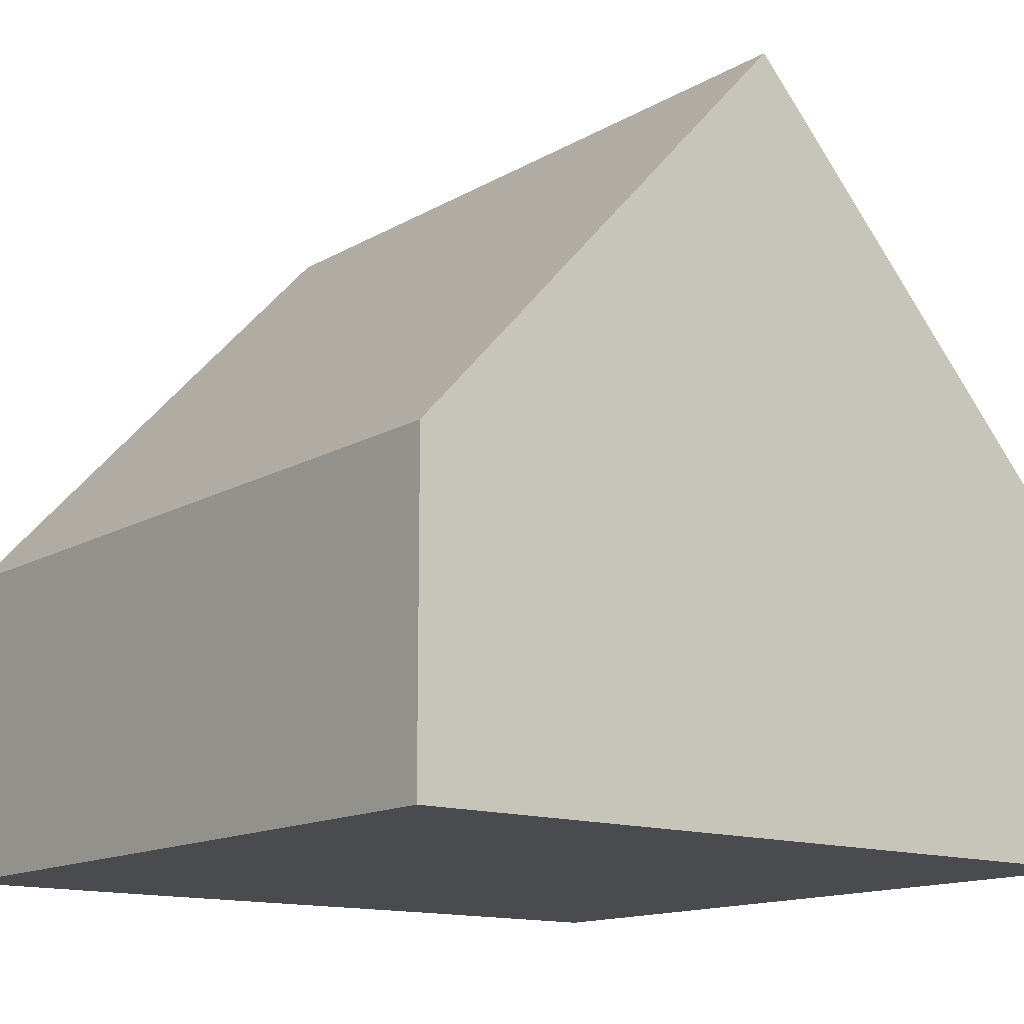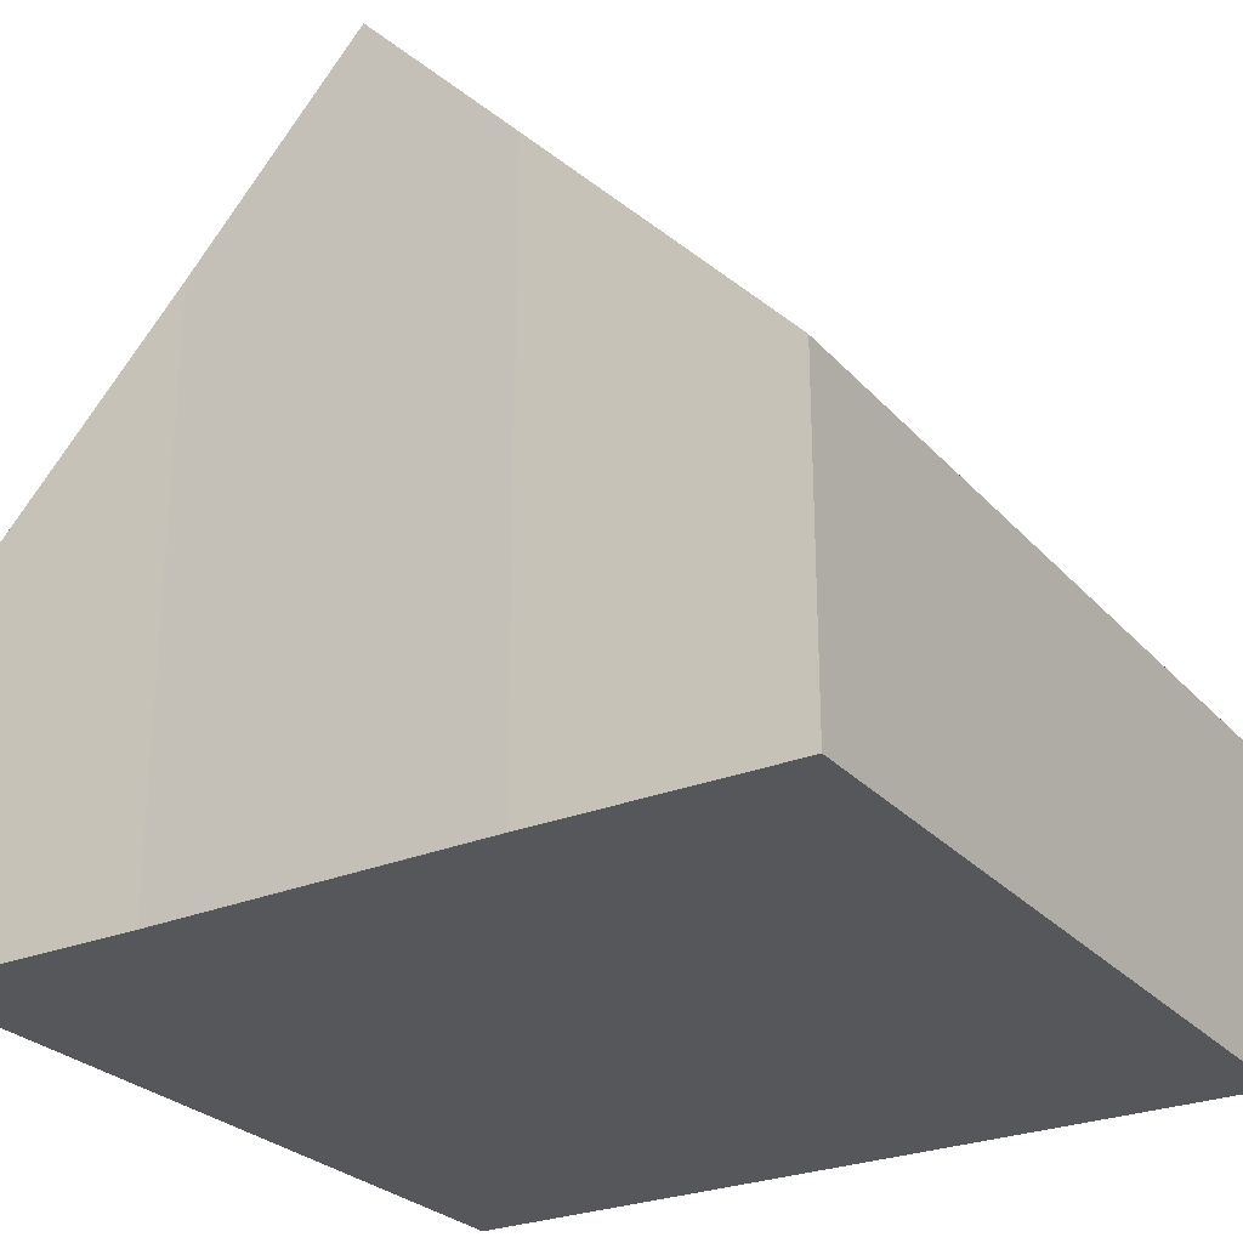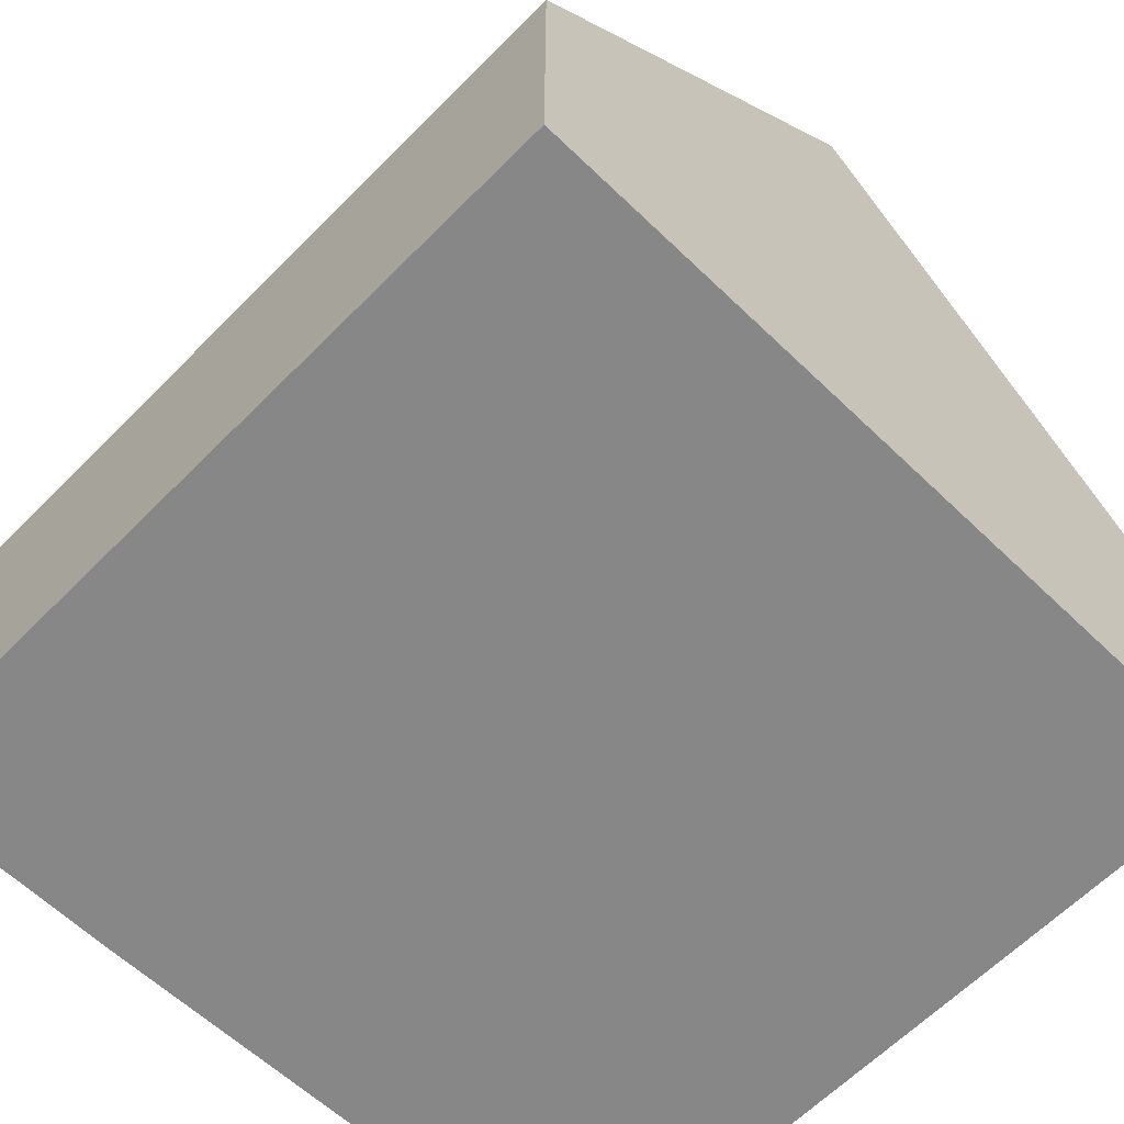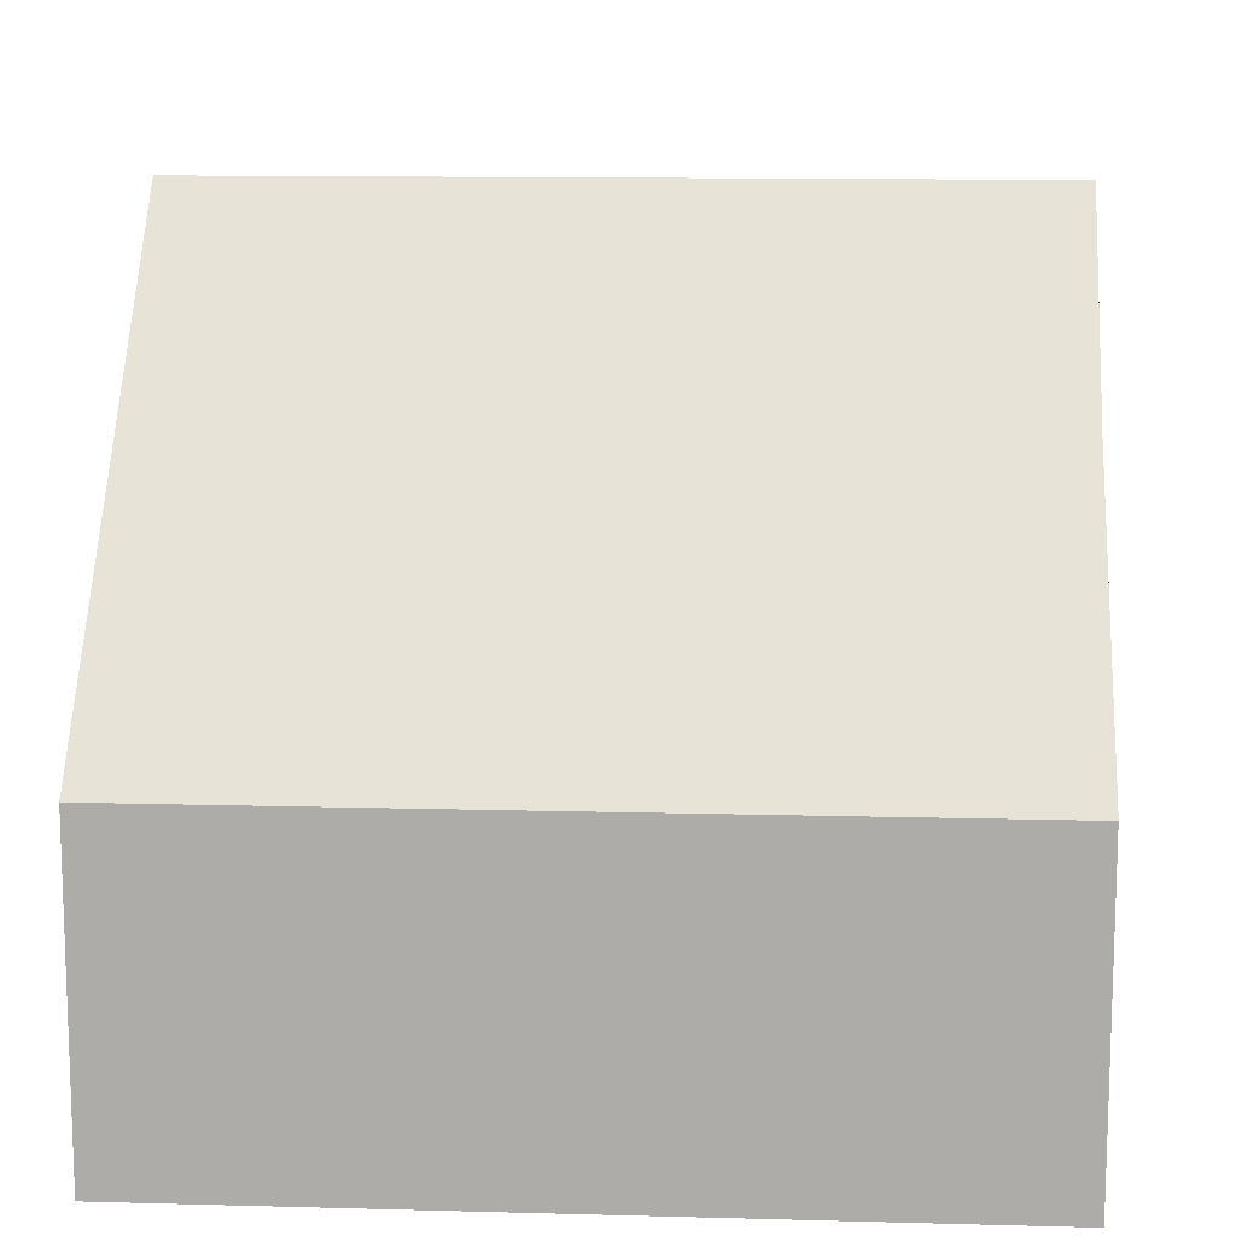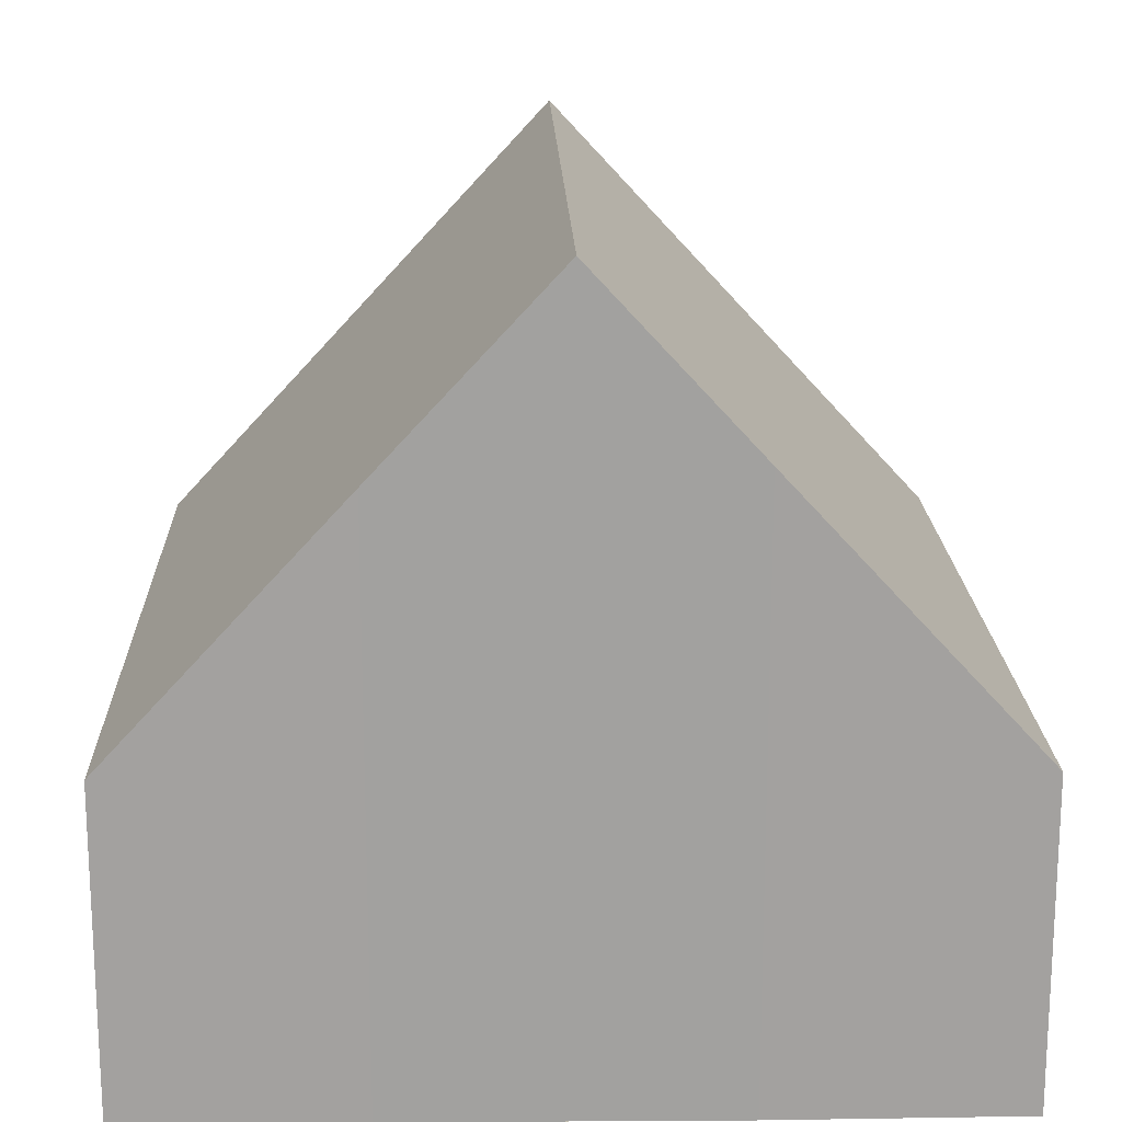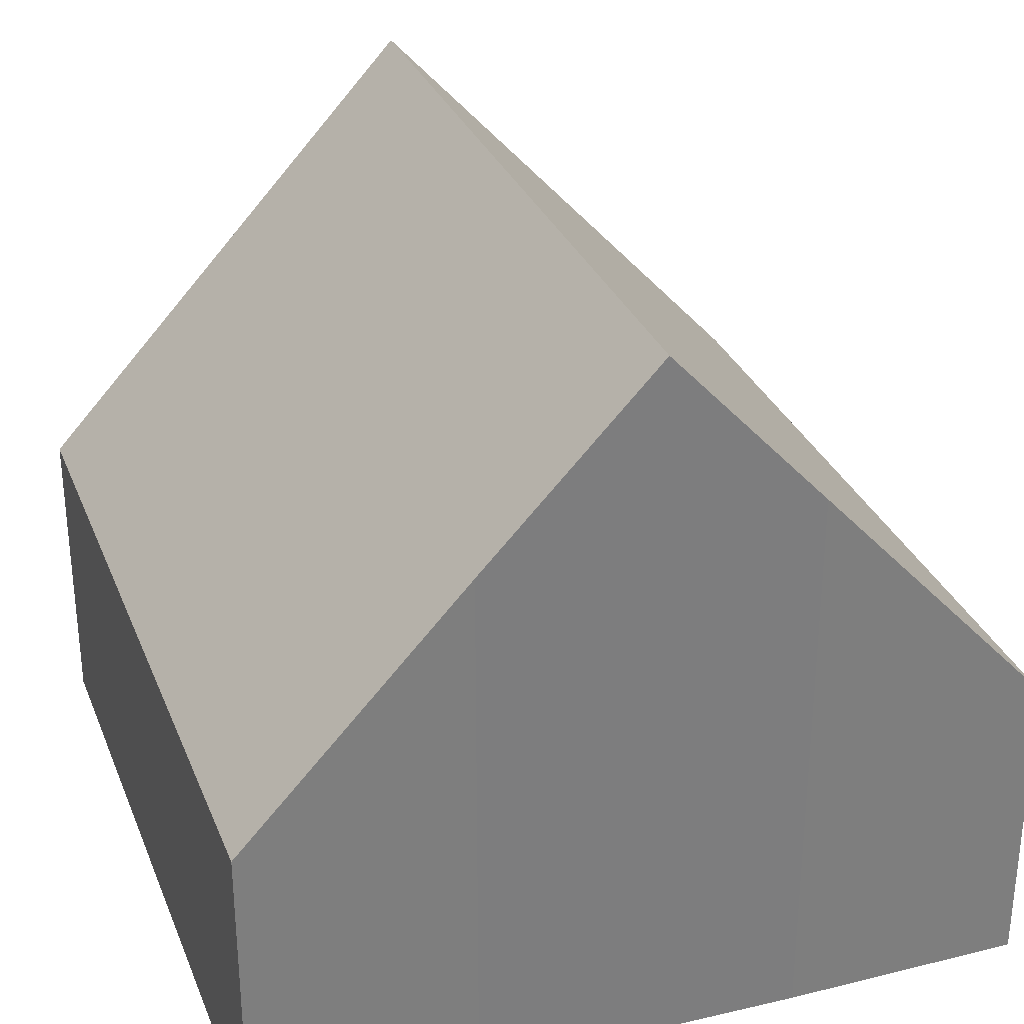
<metadata>
{"format":"obj","ext":"obj","renderer":"f3d","projection":"perspective","resolution":1024,"background":"white","views":[{"elev":-13.8,"azim":-125.6,"up":"+Y"},{"elev":-27.0,"azim":124.4,"up":"+Y"},{"elev":-62.3,"azim":-132.0,"up":"+Y"},{"elev":12.4,"azim":6.0,"up":"+Y"},{"elev":17.9,"azim":90.6,"up":"+Y"},{"elev":30.9,"azim":72.8,"up":"+Y"}]}
</metadata>
<code>
v  8.549 5.986 5.742
v  6.451 3.367 8.255
v  8.648 3.367 8.165
v  8.509 7.964 3.91
v  0.175 7.964 4.253
v  0.35 3.367 8.506
v  0 3.367 2.062e-16
v  8.472 6.165 2.244
v  8.366 3.367 -0.344
v  8.366 2.106e-17 -0.344
v  0 0 0
v  0.175 -2.604e-16 4.253
v  0.35 -5.208e-16 8.506
v  6.451 -5.055e-16 8.255
v  8.648 -5e-16 8.165
v  8.472 -1.374e-16 2.244
v  8.549 -3.516e-16 5.742
v  8.509 -2.394e-16 3.91
g defaultobject
f 1 2 3
f 2 1 4
f 2 4 5
f 2 5 6
f 7 8 9
f 8 7 4
f 4 7 5
f 10 7 9
f 7 10 11
f 11 5 7
f 5 11 6
f 6 11 12
f 6 12 13
f 13 2 6
f 2 13 14
f 2 14 3
f 3 14 15
f 16 9 8
f 9 16 10
f 3 17 1
f 17 3 15
f 1 8 4
f 8 1 17
f 8 17 16
f 16 17 18
f 14 17 15
f 17 14 13
f 17 13 18
f 18 13 16
f 16 13 10
f 10 13 12
f 10 12 11

</code>
